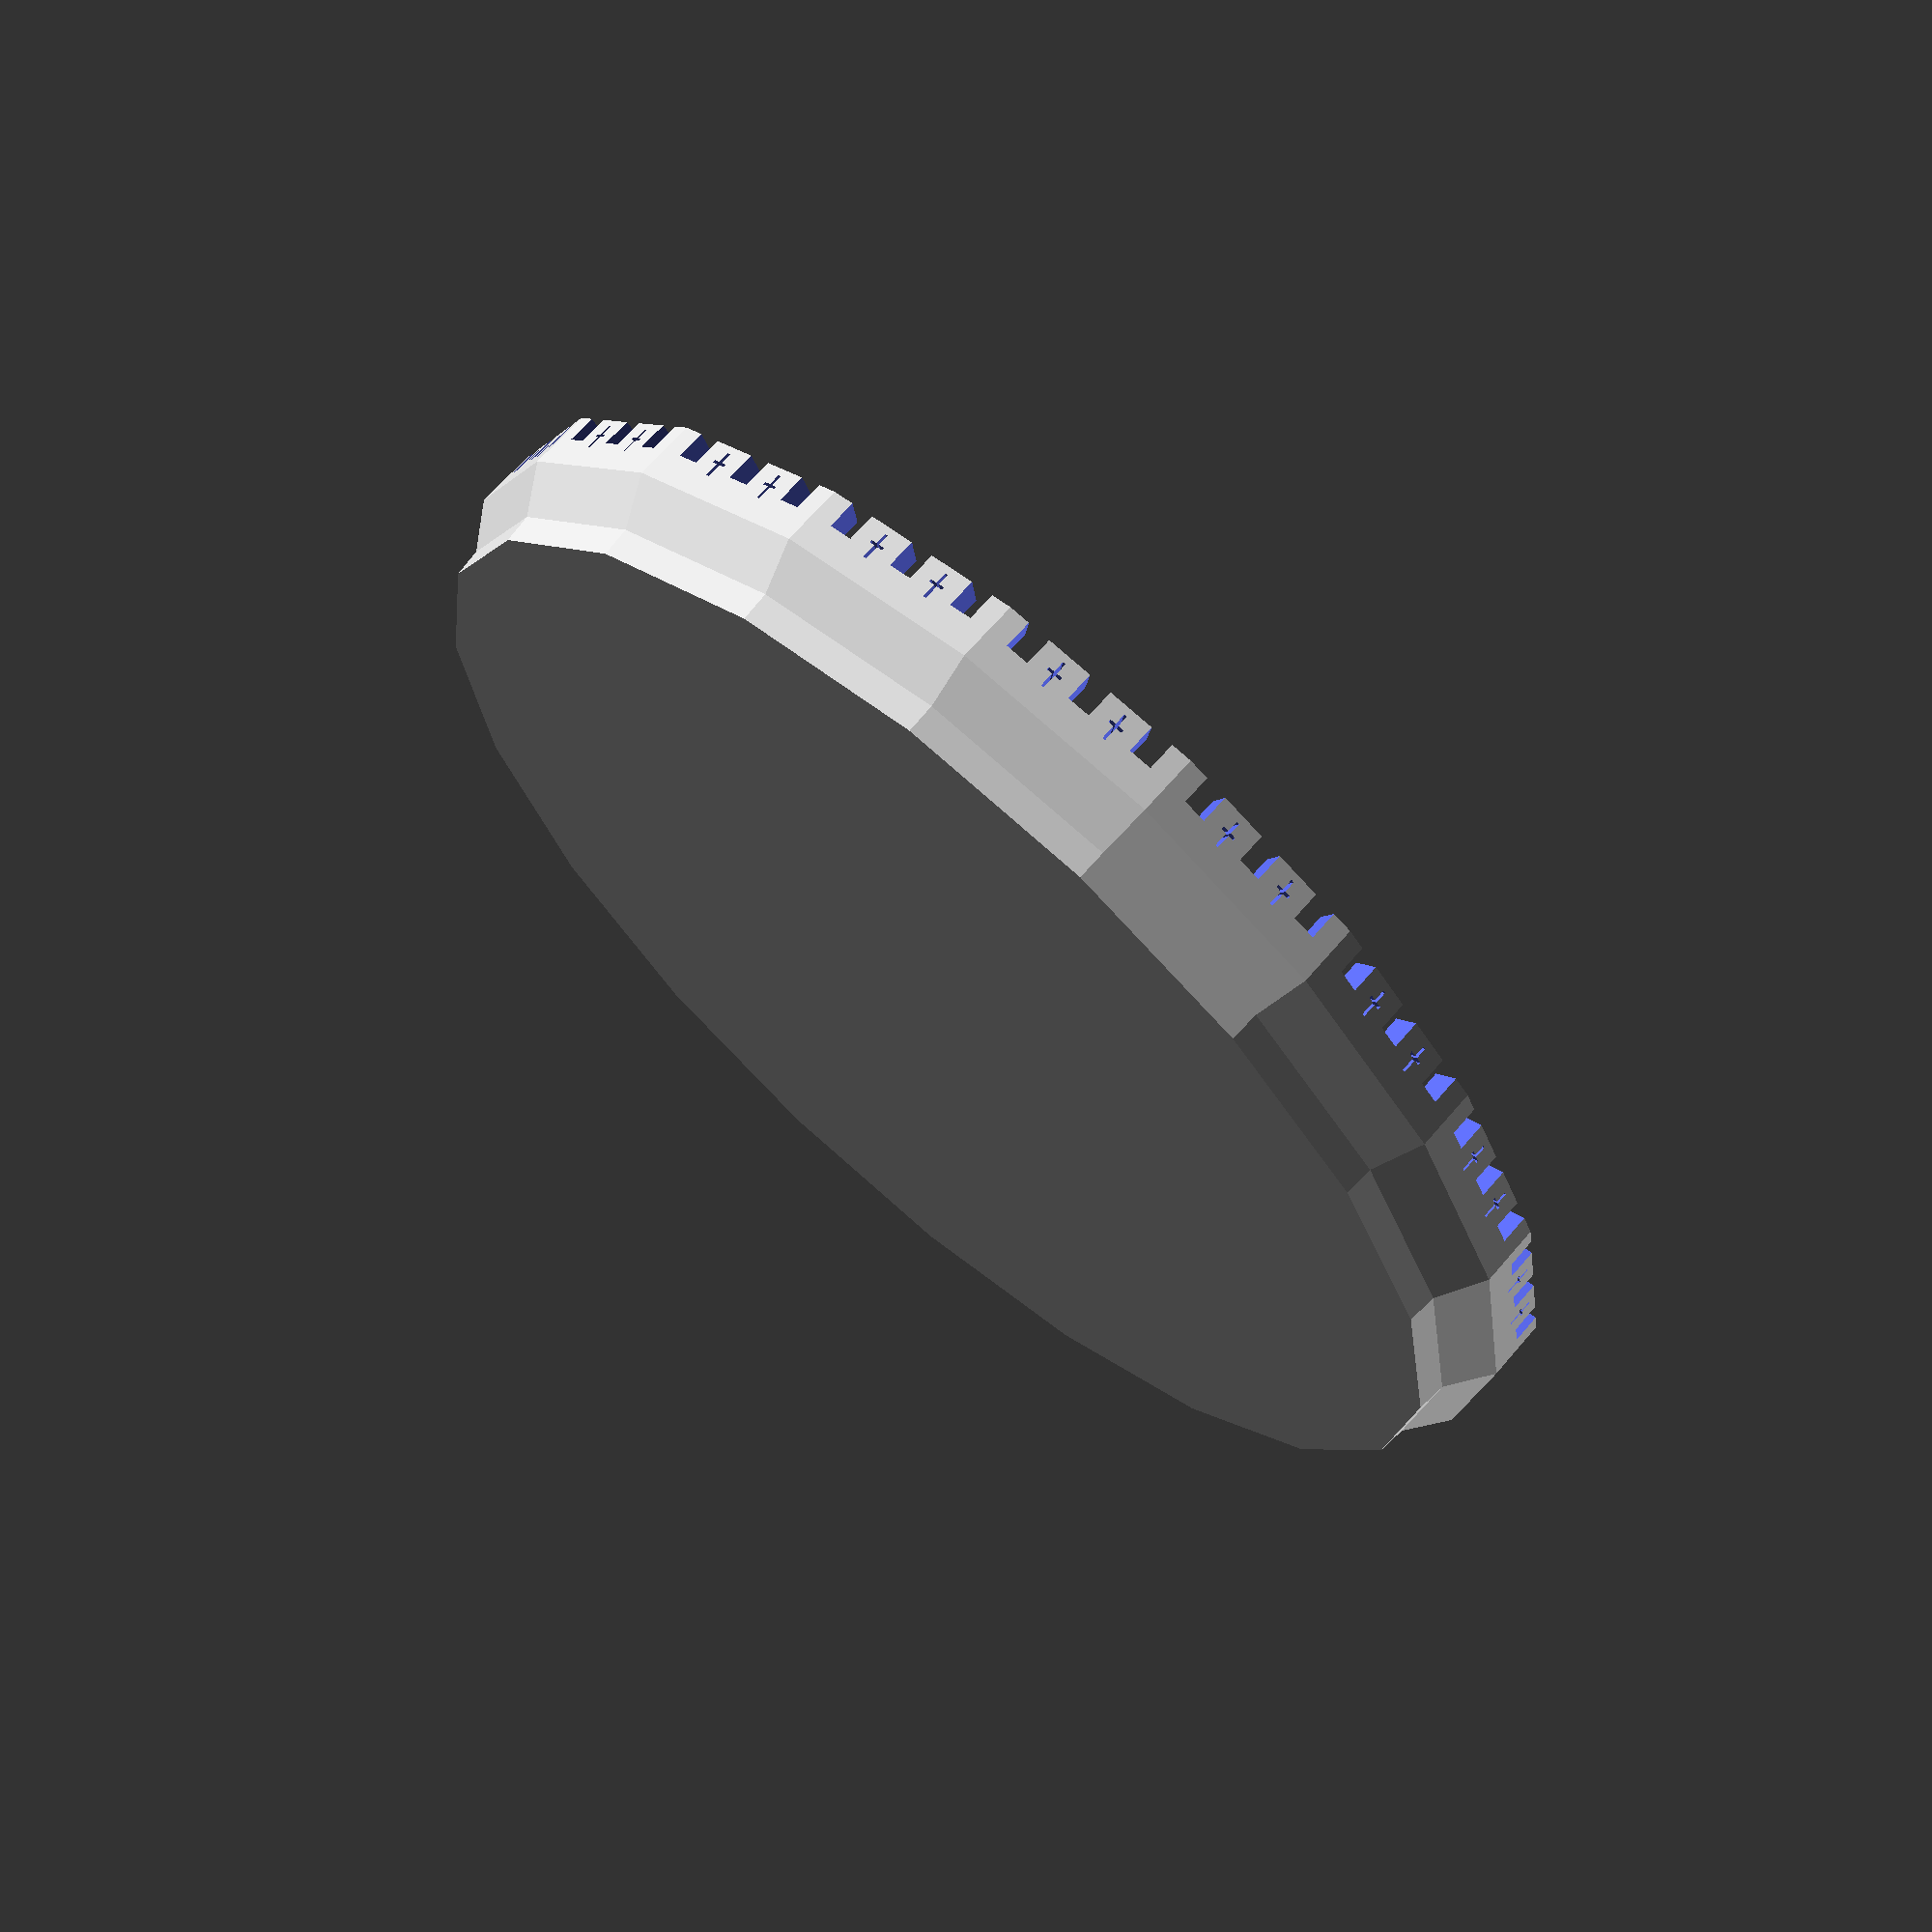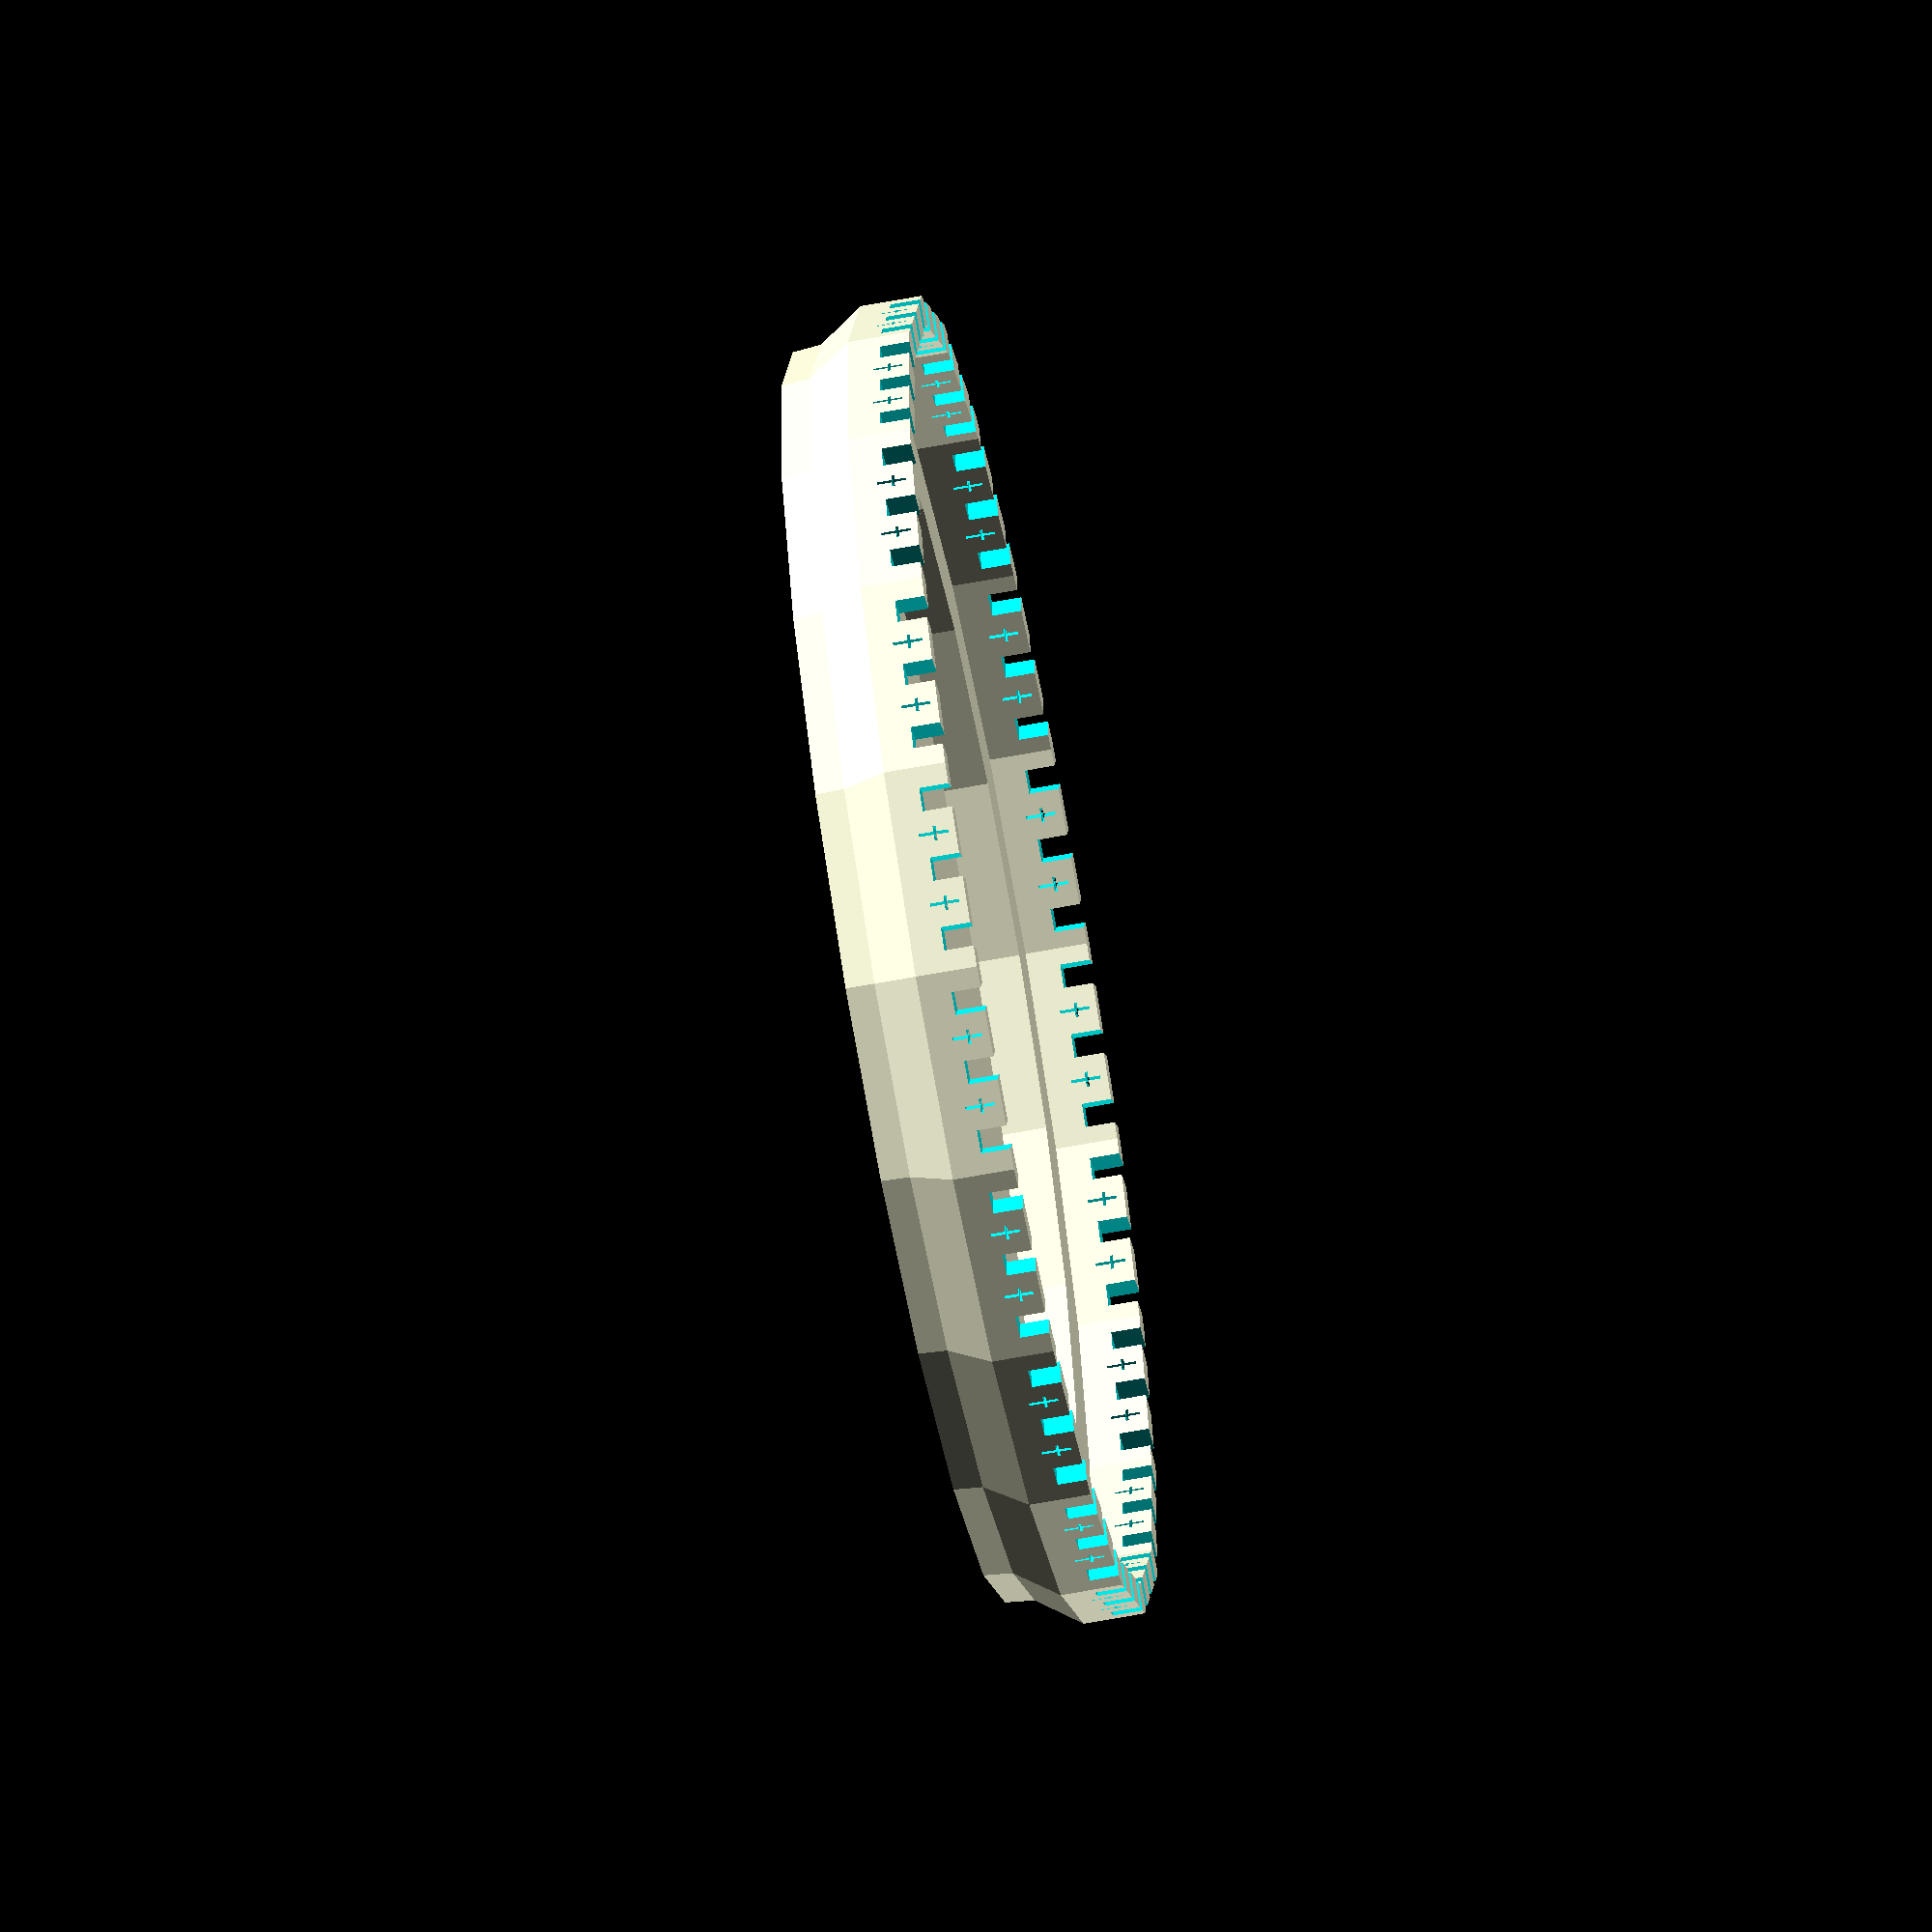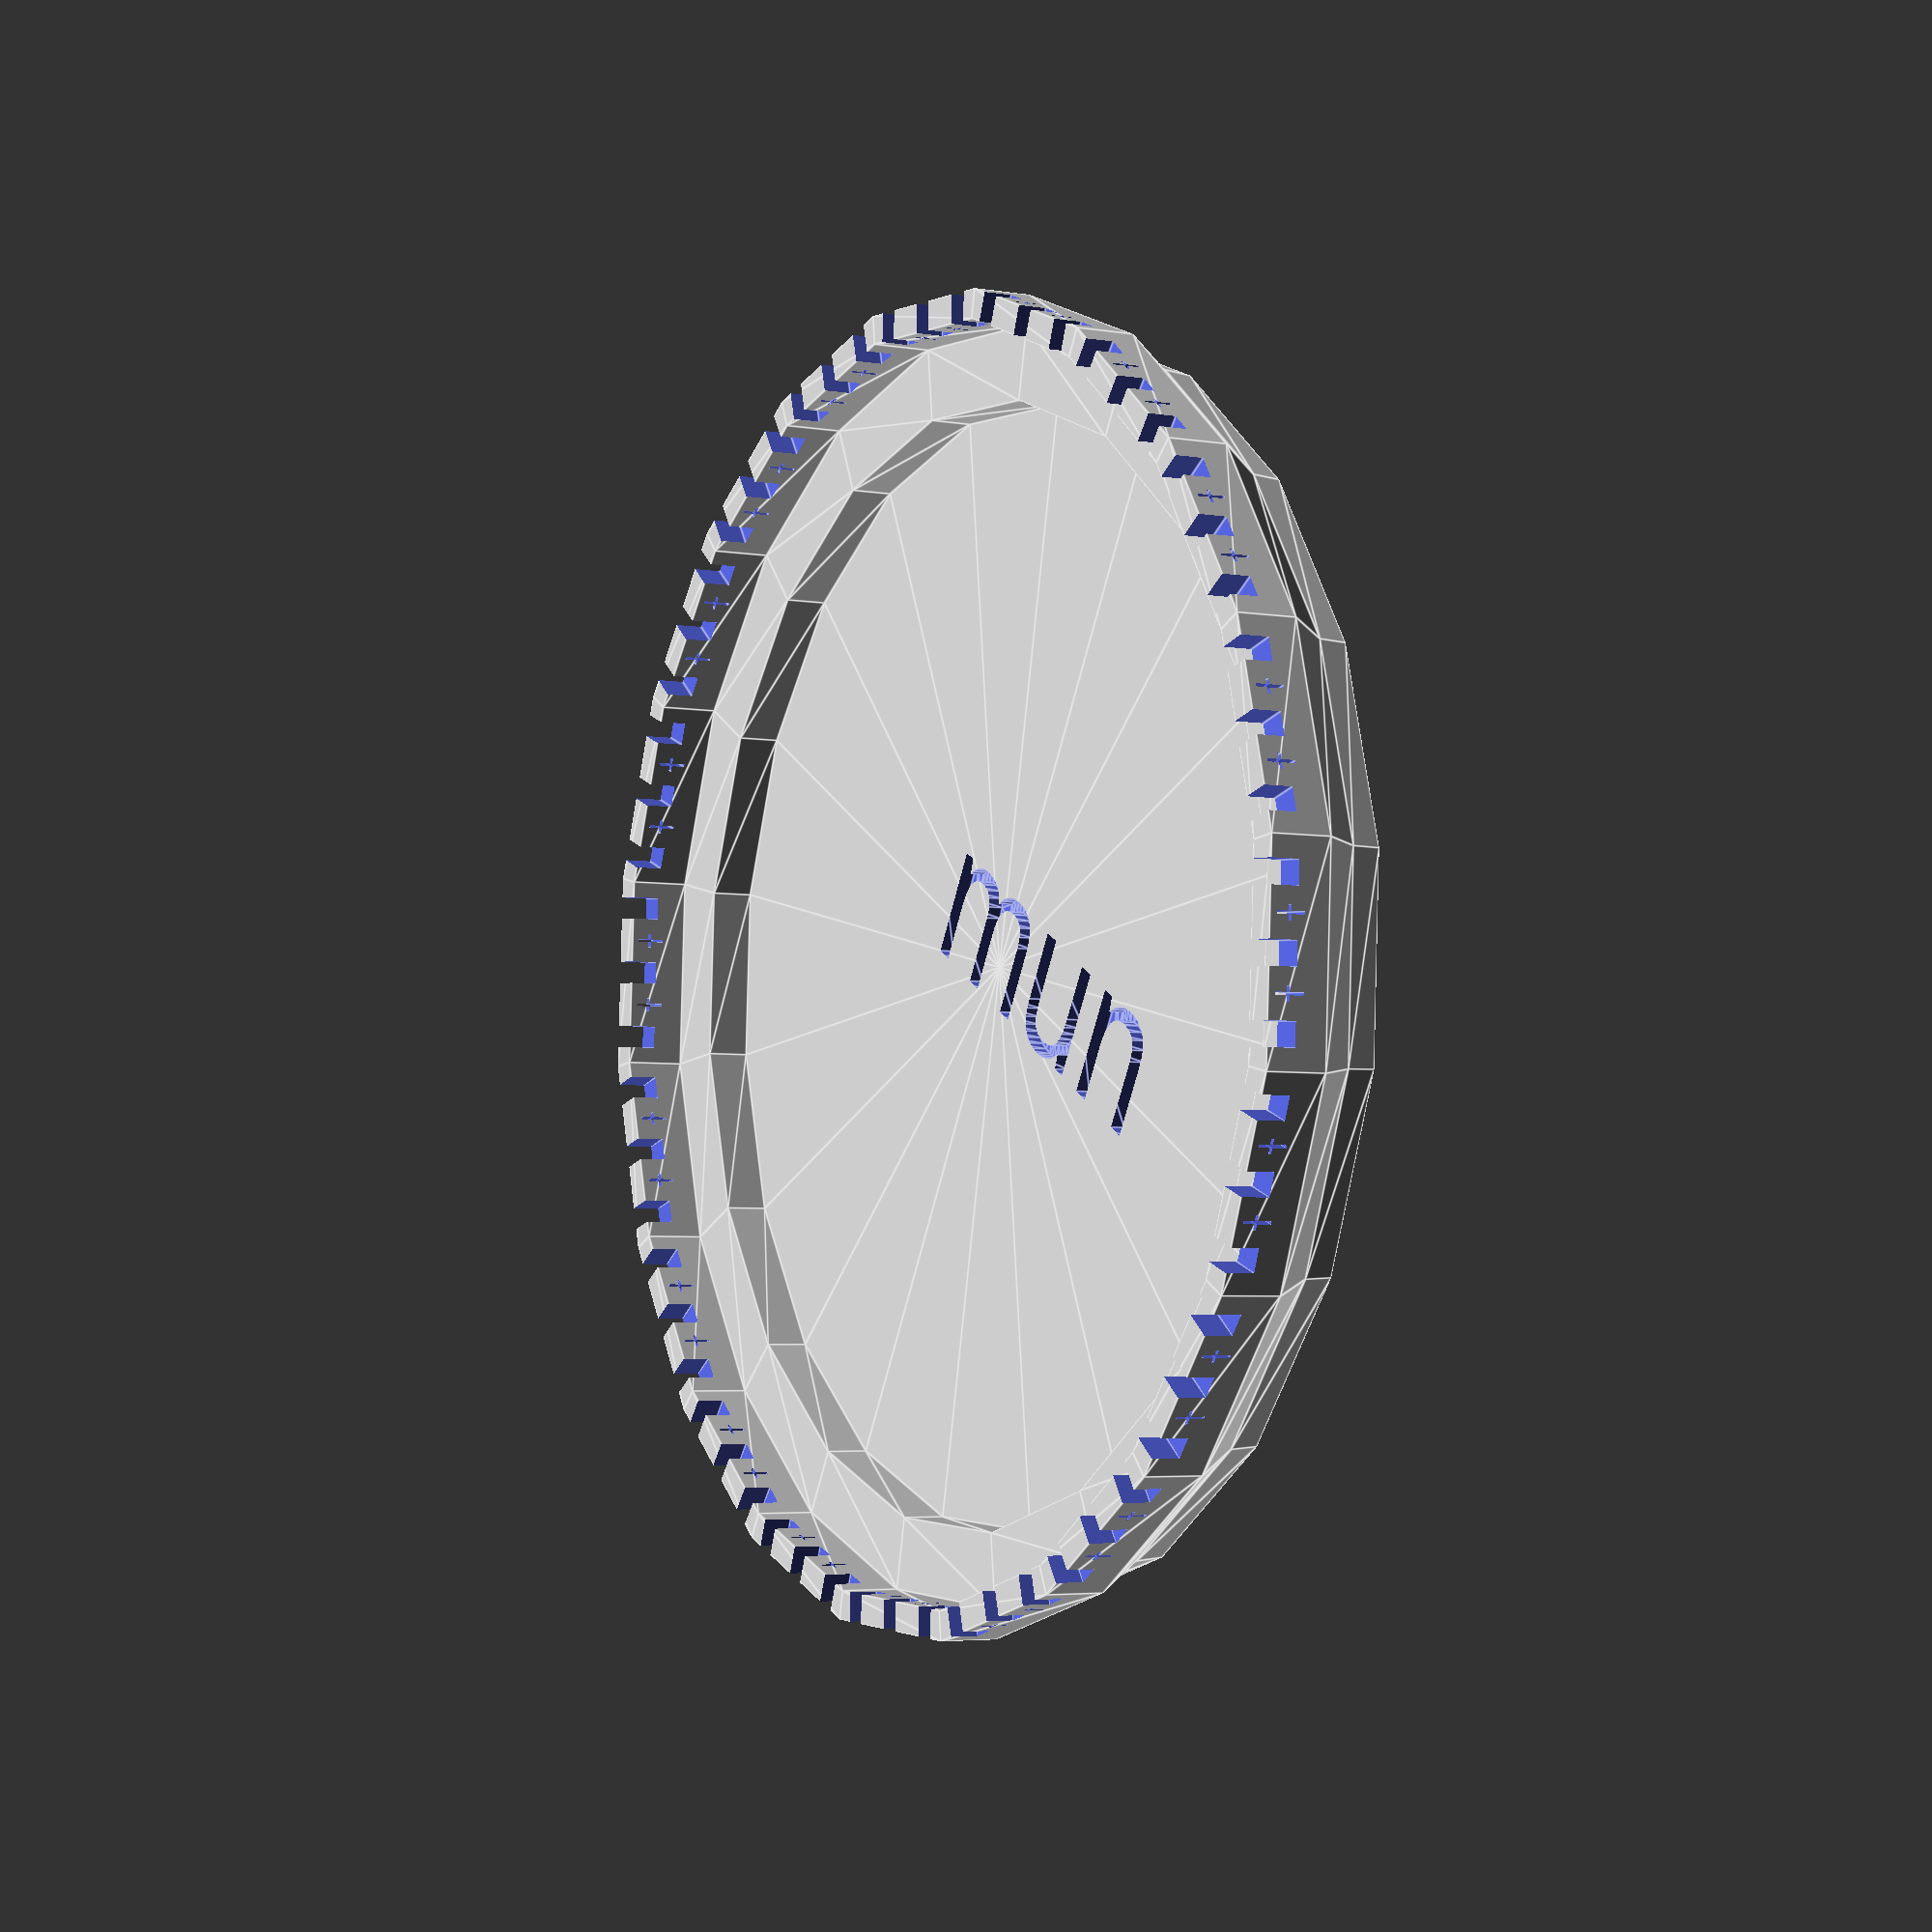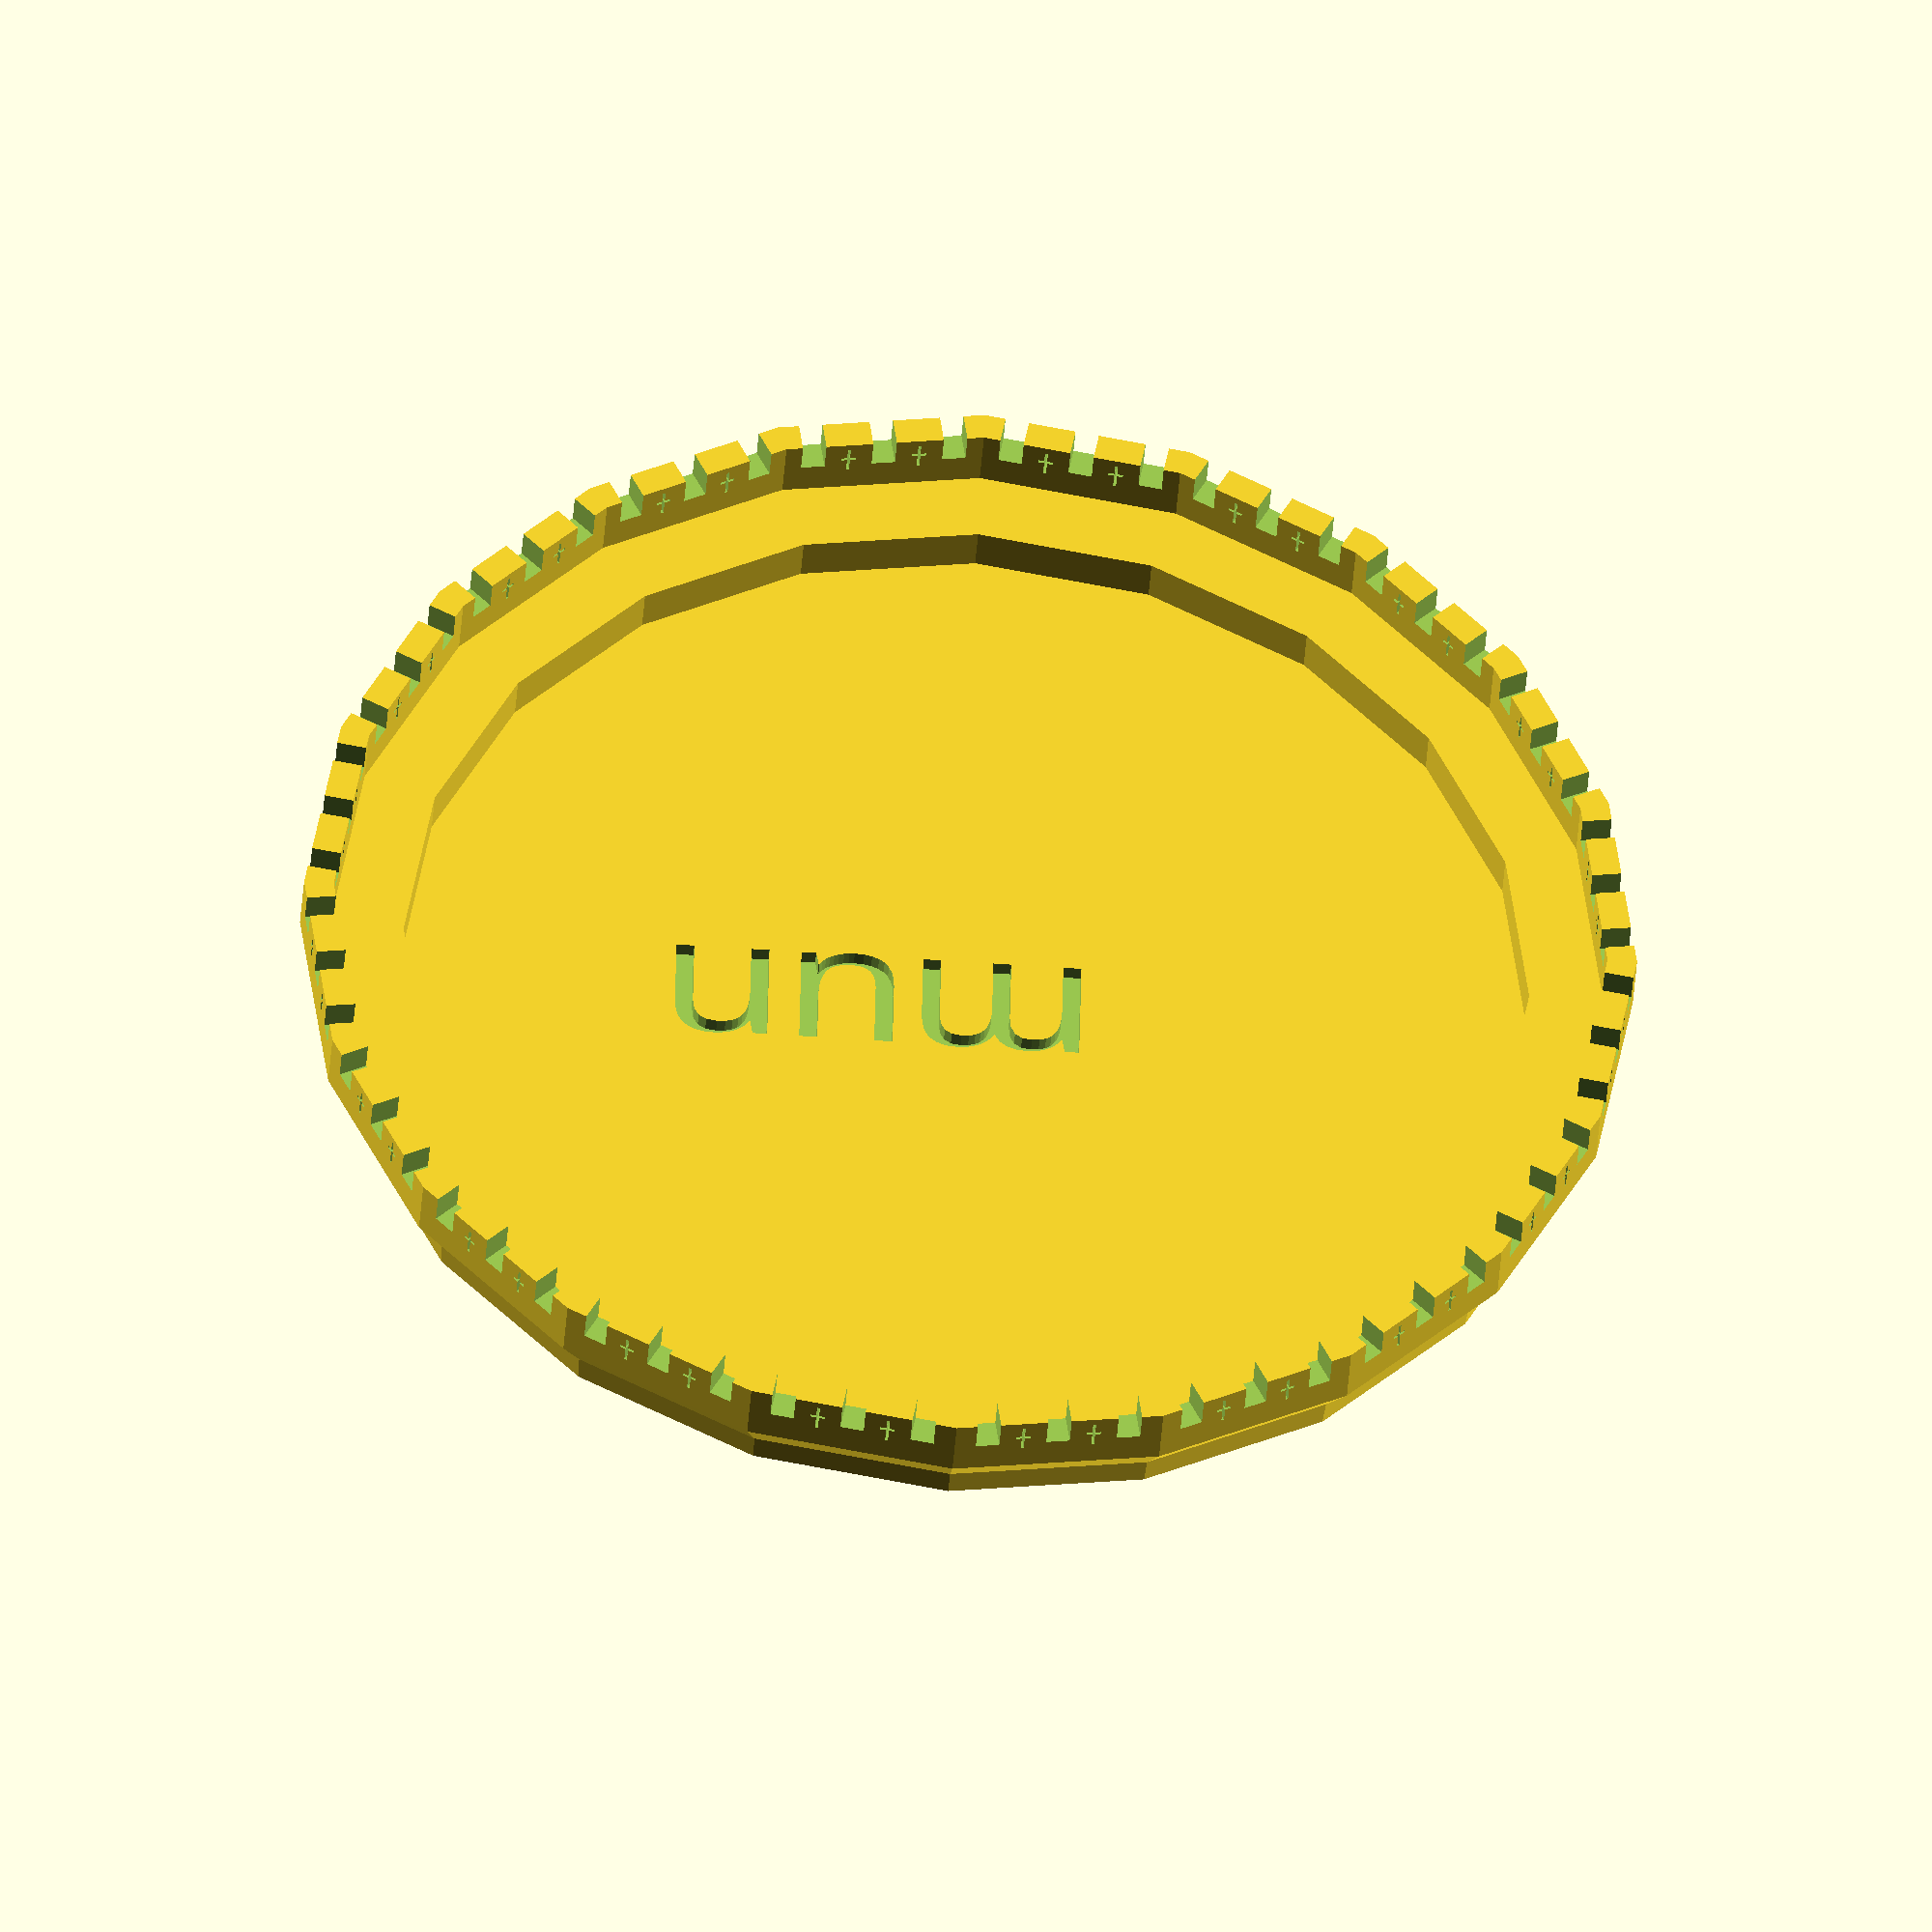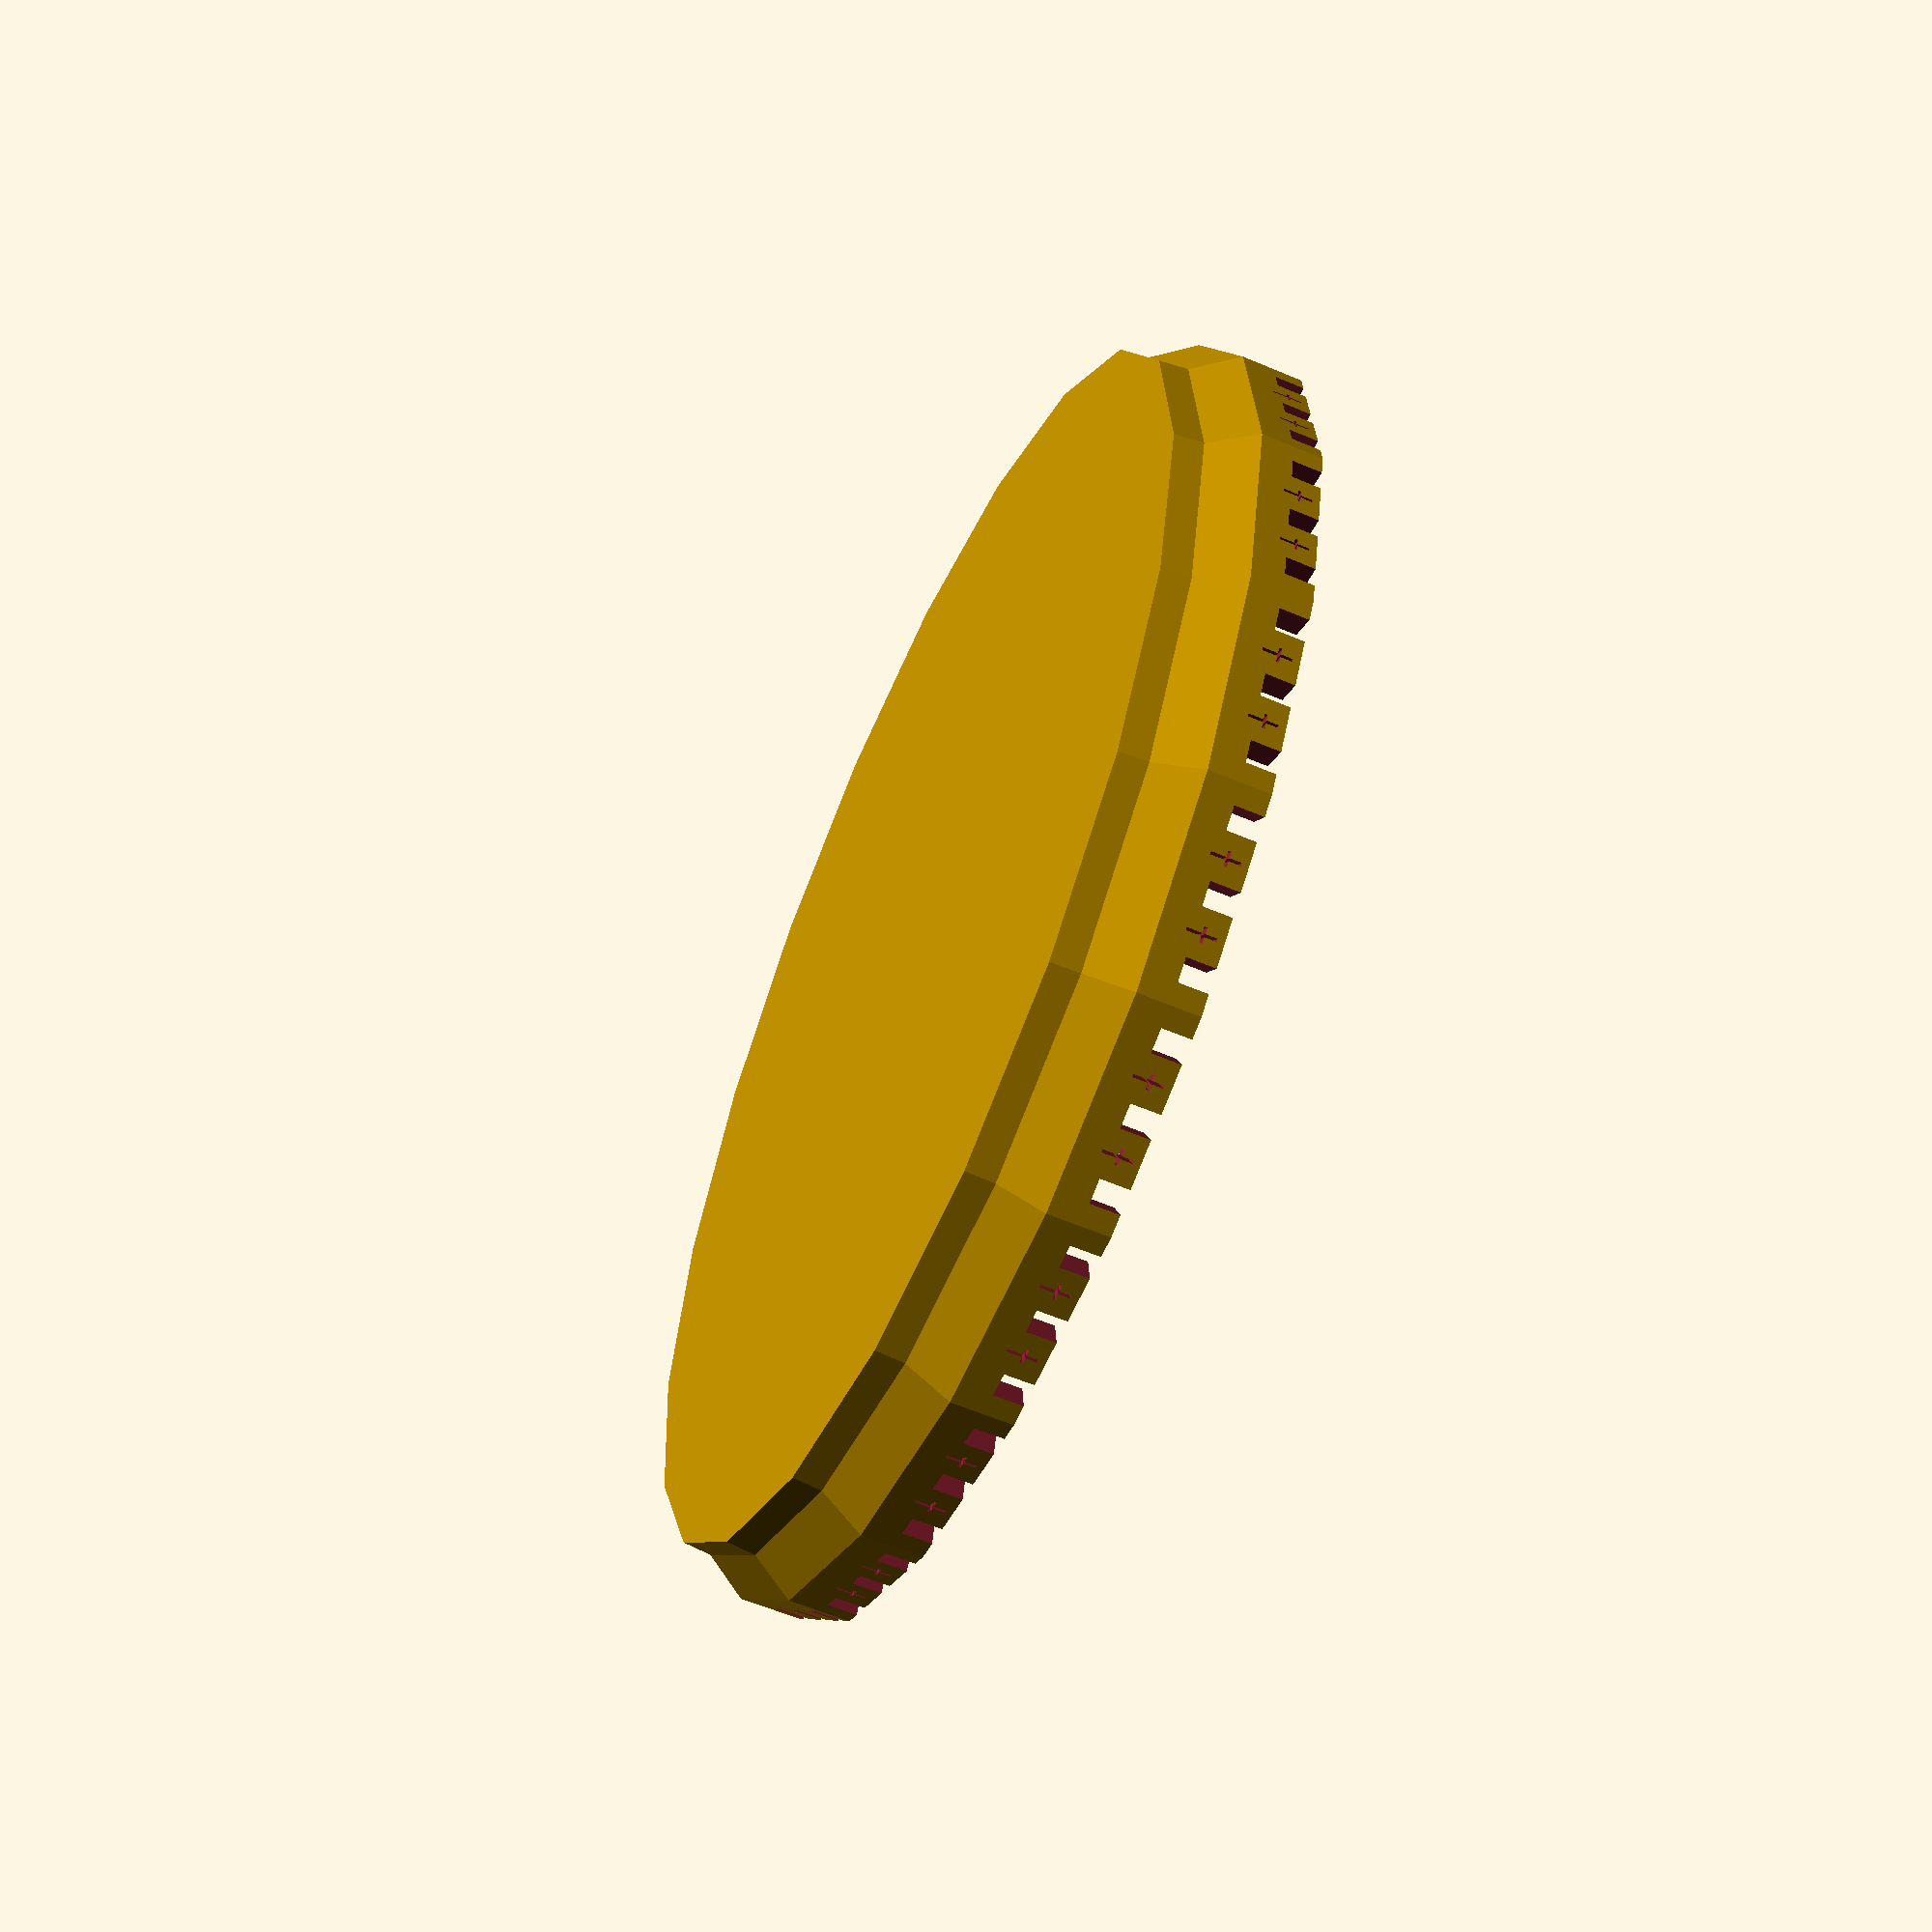
<openscad>

// TODO:
// [x] Add the taper to the base that exists in coaster-stack.scad, this allows it top stack smoothly without getting stuck.
// [x] Either fix the radius to fit the inlay-rings or make a new one to fit this.
// [ ] Decorative arches in the overhang slope
// [x] Tiny loop-holes? Maybe too small.


base_radius = 43;
base_thickness = 2;
wall_thickness = 4;
merlon_h = 2.0;
crenel_h = 2.2;

crenel_w =1.6; // If you change this number straight_cren_set() will need adjusting
merlon_w = 2.4;
wall_height = merlon_h + crenel_h;
wall_overhang_w = 2;
wall_overhang_h = 3;
insert_radius = 38;


wall_segments = 20; // If you change this number straight_cren_set() and offset will need adjusting

module base_poly(){
    polygon(points = [
        [0,0], 
        [base_radius - 0.3, 0], 
        [base_radius - 0.1, base_thickness], 
        [base_radius + wall_overhang_w, base_thickness + wall_overhang_h],
        [base_radius + wall_overhang_w, base_thickness + wall_overhang_h + wall_height],
        [base_radius , base_thickness + wall_overhang_h + wall_height],
        [base_radius , base_thickness + wall_overhang_h ],
        [insert_radius, base_thickness + wall_overhang_h ],
        [insert_radius, base_thickness ],
        [0, base_thickness],
        ]);
}

module base(){
    rotate ([0,0,0]) rotate_extrude($fn=wall_segments) base_poly();
}

module crenel_cut() {
    step = 360/wall_segments;
    offset = step/2;
    module cren_bar() {
        translate([-(crenel_w/2), -base_radius-wall_overhang_w-1,base_thickness + wall_overhang_h+ (wall_height-merlon_h)]) cube([crenel_w,(base_radius+wall_overhang_w + 1)*2, merlon_h + 1]);
    }
    module straight_cren_set() {
        translate([-merlon_w-merlon_w,0,0]) cren_bar();
        translate([0,0,0]) cren_bar();
        translate([merlon_w+merlon_w,0,0]) cren_bar();
    }
    union() {   
        for (i = [1:(wall_segments/2)]) {
            rotate([0,0,(step*i)-offset]) straight_cren_set();
        }
    }
}

module loophole_cut() {
    step = 360/wall_segments;
    offset = step/2;
    loophole_w = 0.2;
    module loophole_bar() {
        translate([0, -base_radius-wall_overhang_w-1,base_thickness + wall_overhang_h+ (wall_height-merlon_h)-0.5]){
            union() {
                translate([-(loophole_w/2),0,0]) cube([loophole_w,(base_radius+wall_overhang_w + 1)*2, 2]);
                translate([-0.5,0,1]) cube([1,(base_radius+wall_overhang_w + 1)*2,  loophole_w]);
            }
        }
    }
    module straight_loophole_set() {
        translate([-merlon_w,0,0]) loophole_bar();
        translate([merlon_w,0,0]) loophole_bar();
    }
    union() {   
        for (i = [1:(wall_segments/2)]) {
            rotate([0,0,(step*i)-offset]) straight_loophole_set();
        }
    }
}


module stamp(){
    translate([-9.1,-2.6,base_thickness -1 ]) linear_extrude(3) text("mun", size=10, font="ProggyClean Nerd Font");
}

module crenelated_base() {
    difference() {
        base();
        crenel_cut();
        loophole_cut();
        stamp();
    }
}


//base_poly();
//crenel_cut();
//stamp();
//loophole_cut();
crenelated_base();
</openscad>
<views>
elev=113.2 azim=0.6 roll=319.4 proj=p view=wireframe
elev=62.7 azim=206.7 roll=280.8 proj=o view=wireframe
elev=184.3 azim=209.9 roll=119.5 proj=p view=edges
elev=40.6 azim=181.2 roll=356.1 proj=o view=solid
elev=58.6 azim=13.8 roll=246.2 proj=p view=solid
</views>
